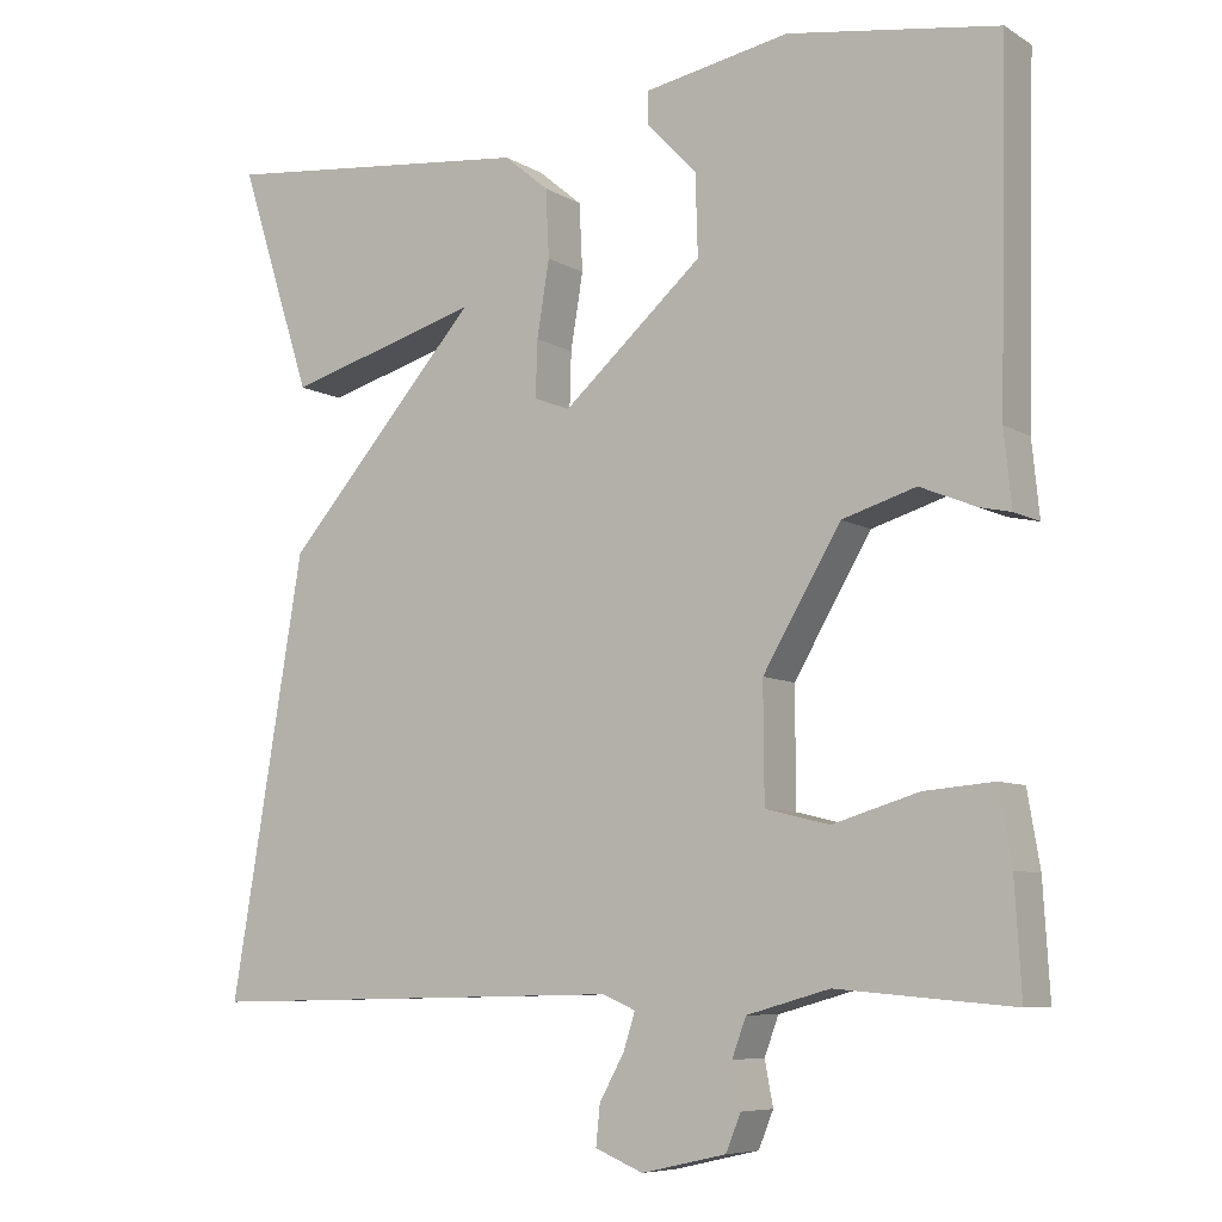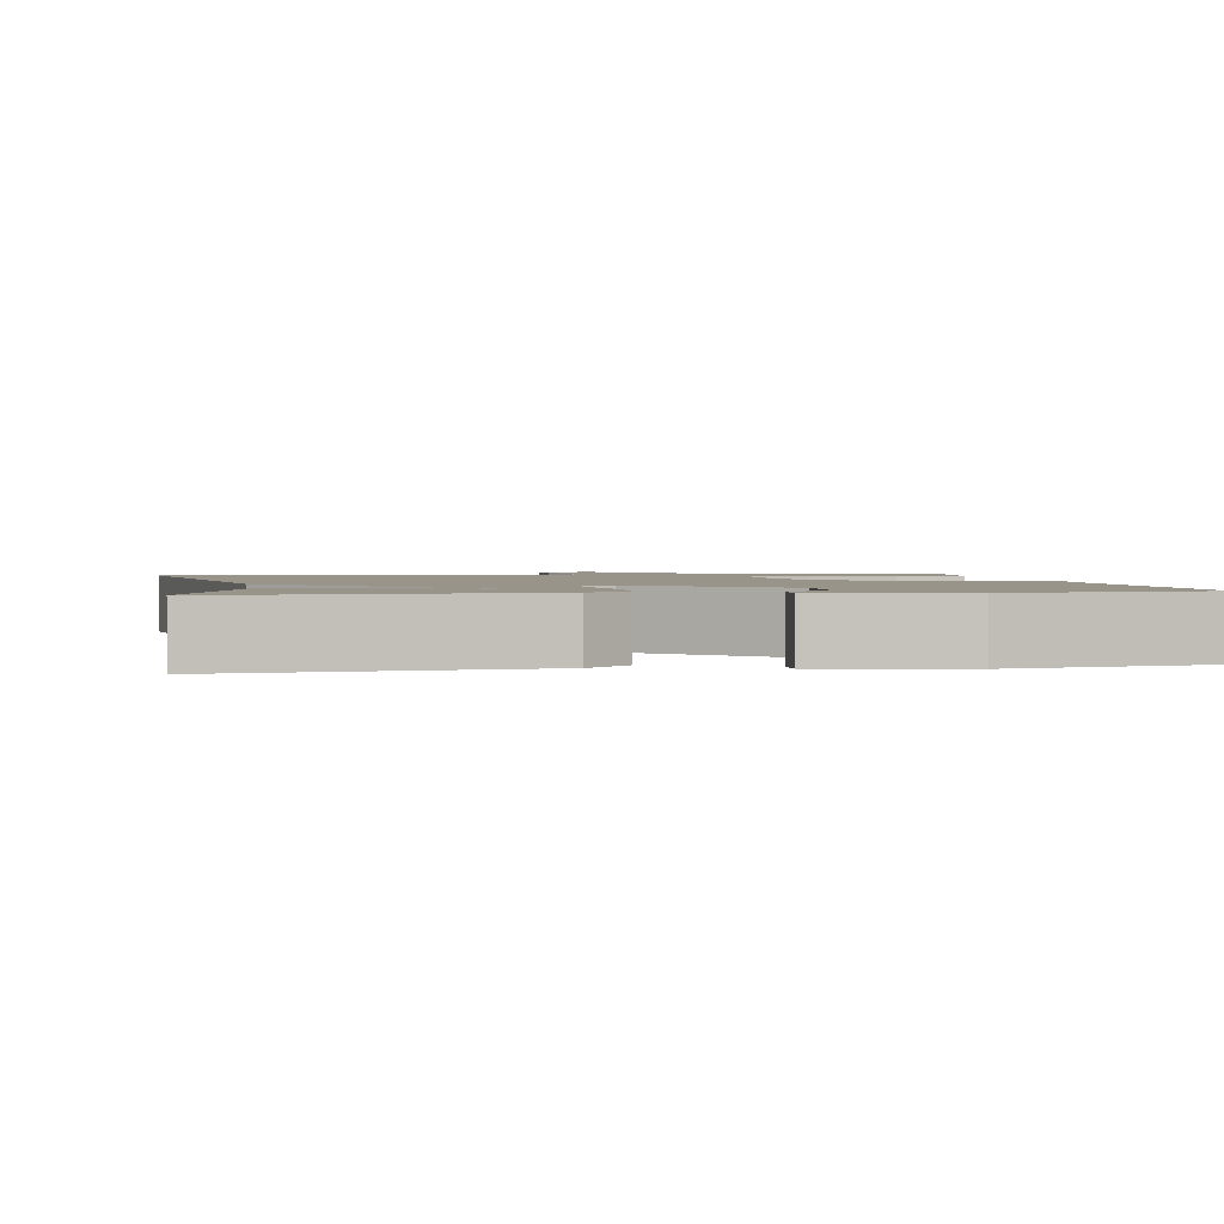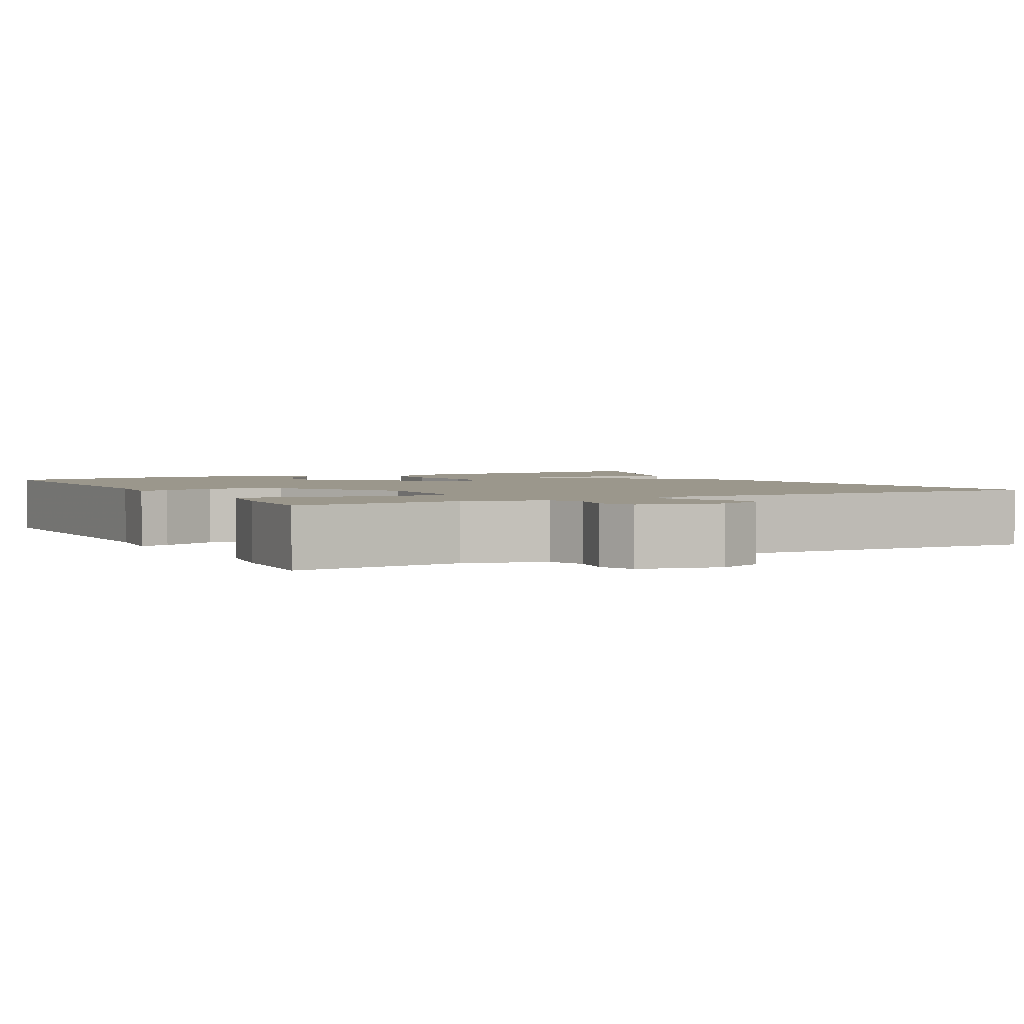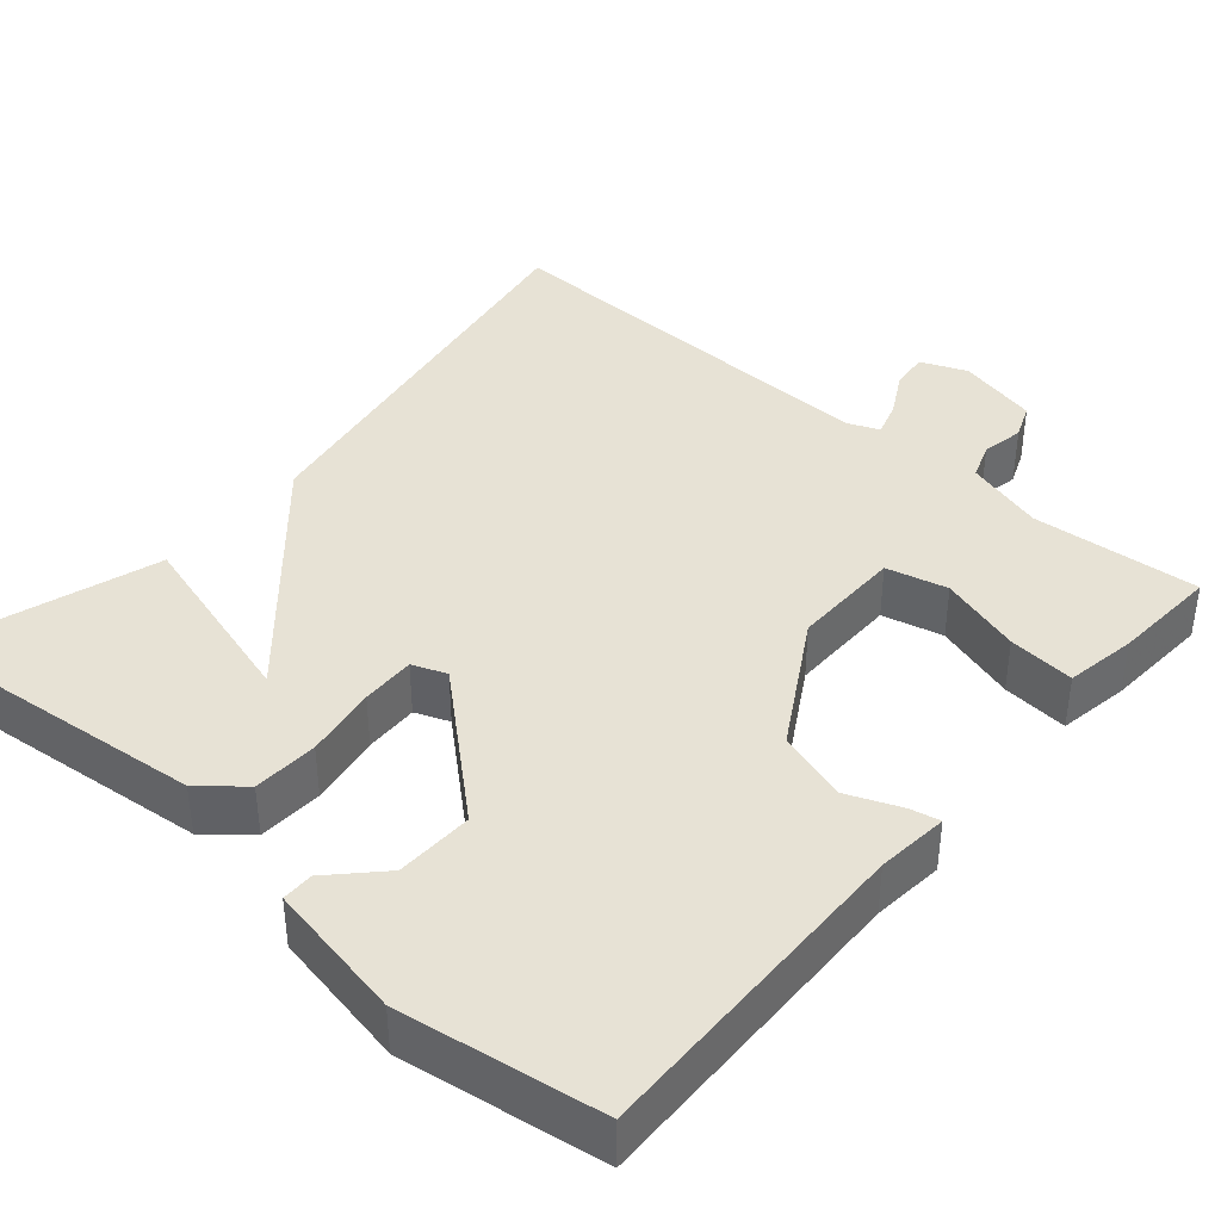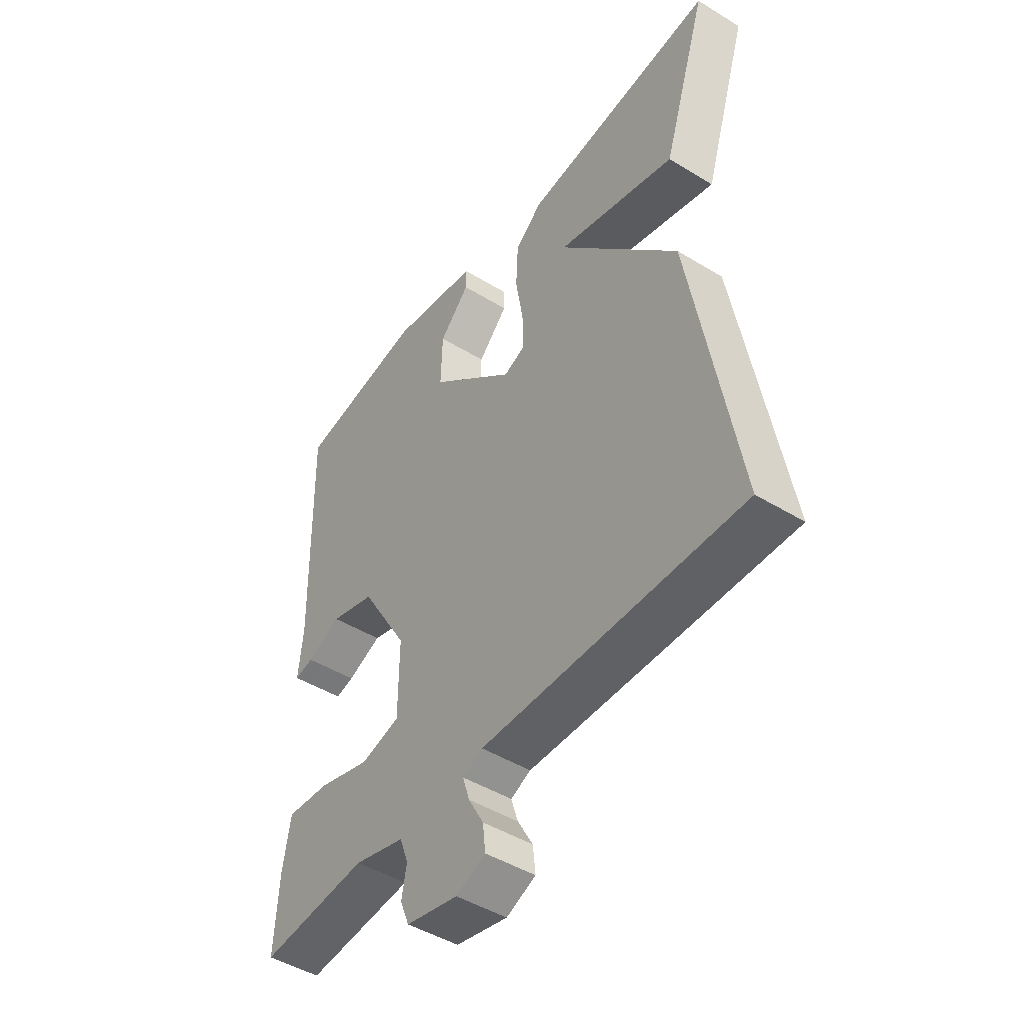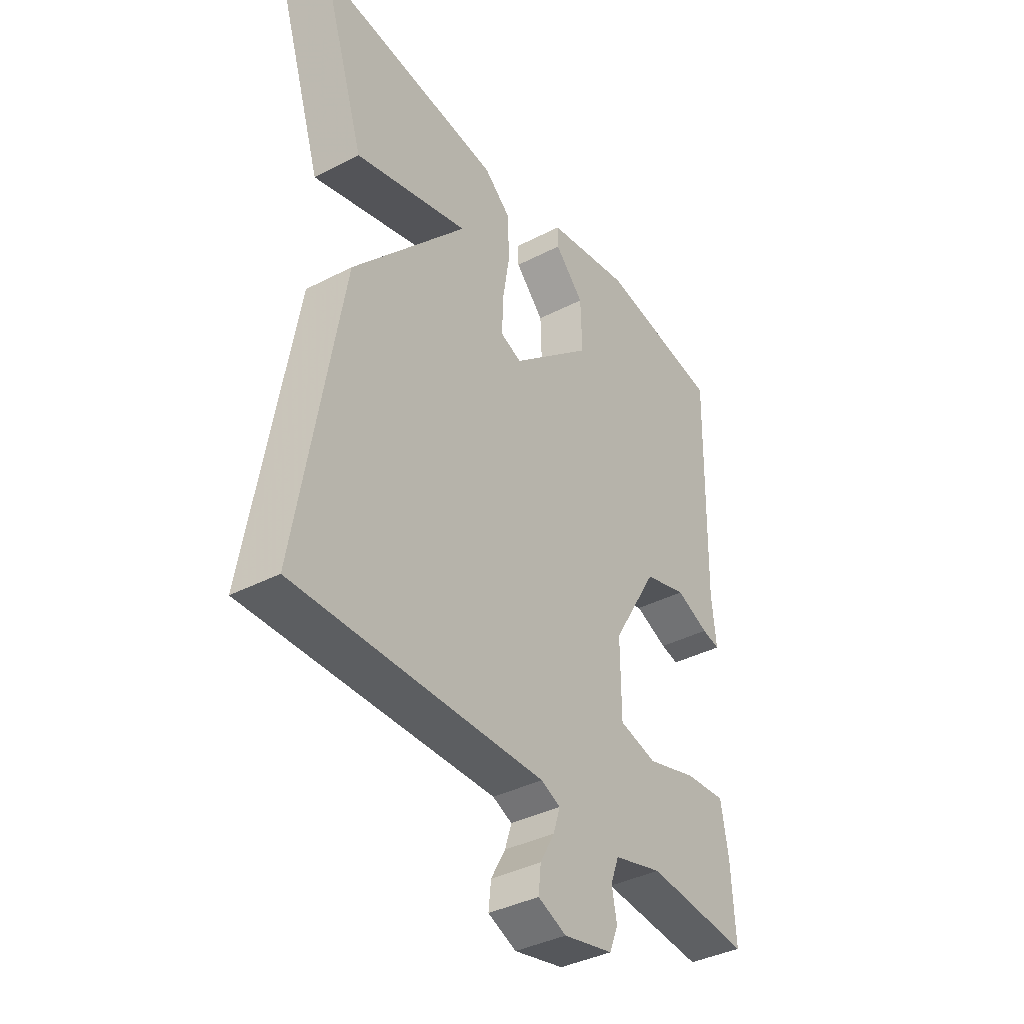
<metadata>
{"format":"obj","ext":"obj","renderer":"f3d","projection":"perspective","resolution":1024,"background":"white","views":[{"elev":-7.5,"azim":32.2,"up":"+Z"},{"elev":1.8,"azim":-9.9,"up":"+Y"},{"elev":2.6,"azim":151.8,"up":"+Y"},{"elev":40.1,"azim":40.9,"up":"+Y"},{"elev":-46.8,"azim":-124.8,"up":"+Z"},{"elev":-38.5,"azim":-56.8,"up":"+Z"}]}
</metadata>
<code>
v 0.5 0.07 0.5
v 0.49 0.07 0.083
v 0.499 0.07 -0.007
v 0.462 0.07 0.001
v 0.394 0.07 0.029
v 0.305 0.07 0.002
v 0.211 0.07 -0.157
v 0.212 0.07 -0.296
v 0.289 0.07 -0.315
v 0.393 0.07 -0.284
v 0.477 0.07 -0.277
v 0.492 0.07 -0.366
v 0.5 0.07 -0.5
v 0.288 0.07 -0.482
v 0.188 0.07 -0.51
v 0.171 0.07 -0.556
v 0.181 0.07 -0.609
v 0.163 0.07 -0.653
v 0.061 0.07 -0.676
v 0.003 0.07 -0.652
v 0.008 0.07 -0.604
v 0.038 0.07 -0.55
v 0.052 0.07 -0.506
v 0.012 0.07 -0.489
v -0.5 0.07 -0.5
v -0.412 0.07 0.025
v -0.177 0.07 0.292
v -0.412 0.07 0.225
v -0.5 0.07 0.5
v -0.119 0.07 0.46
v -0.065 0.07 0.415
v -0.061 0.07 0.333
v -0.076 0.07 0.242
v -0.078 0.07 0.174
v -0.035 0.07 0.157
v 0.134 0.07 0.306
v 0.131 0.07 0.404
v 0.071 0.07 0.466
v 0.071 0.07 0.506
v 0.246 0.07 0.539
v 0.5 0 0.5
v 0.49 0 0.083
v 0.499 0 -0.007
v 0.462 0 0.001
v 0.394 0 0.029
v 0.305 0 0.002
v 0.211 0 -0.157
v 0.212 0 -0.296
v 0.289 0 -0.315
v 0.393 0 -0.284
v 0.477 0 -0.277
v 0.492 0 -0.366
v 0.5 0 -0.5
v 0.288 0 -0.482
v 0.188 0 -0.51
v 0.171 0 -0.556
v 0.181 0 -0.609
v 0.163 0 -0.653
v 0.061 0 -0.676
v 0.003 0 -0.652
v 0.008 0 -0.604
v 0.038 0 -0.55
v 0.052 0 -0.506
v 0.012 0 -0.489
v -0.5 0 -0.5
v -0.412 0 0.025
v -0.177 0 0.292
v -0.412 0 0.225
v -0.5 0 0.5
v -0.119 0 0.46
v -0.065 0 0.415
v -0.061 0 0.333
v -0.076 0 0.242
v -0.078 0 0.174
v -0.035 0 0.157
v 0.134 0 0.306
v 0.131 0 0.404
v 0.071 0 0.466
v 0.071 0 0.506
v 0.246 0 0.539
f 40 1 2
f 39 40 2
f 38 39 2
f 37 38 2
f 3 4 5
f 2 3 5
f 37 2 5
f 36 37 5
f 35 36 5 6
f 34 35 6 7
f 31 32 33
f 30 31 33
f 29 30 33
f 27 28 29
f 27 29 33
f 24 25 26 27
f 23 24 27
f 20 21 22
f 19 20 22
f 18 19 22
f 17 18 22
f 16 17 22
f 15 16 22 23
f 14 15 23 27
f 12 13 14
f 11 12 14
f 10 11 14
f 9 10 14
f 8 9 14
f 34 7 8
f 34 8 14 27
f 27 33 34
f 42 41 80
f 42 80 79
f 42 79 78
f 42 78 77
f 45 44 43
f 45 43 42
f 45 42 77
f 45 77 76
f 46 45 76 75
f 47 46 75 74
f 73 72 71
f 73 71 70
f 73 70 69
f 69 68 67
f 73 69 67
f 67 66 65 64
f 67 64 63
f 62 61 60
f 62 60 59
f 62 59 58
f 62 58 57
f 62 57 56
f 63 62 56 55
f 67 63 55 54
f 54 53 52
f 54 52 51
f 54 51 50
f 54 50 49
f 54 49 48
f 48 47 74
f 67 54 48 74
f 74 73 67
f 1 41 42 2
f 2 42 43 3
f 3 43 44 4
f 4 44 45 5
f 5 45 46 6
f 6 46 47 7
f 7 47 48 8
f 8 48 49 9
f 9 49 50 10
f 10 50 51 11
f 11 51 52 12
f 12 52 53 13
f 13 53 54 14
f 14 54 55 15
f 15 55 56 16
f 16 56 57 17
f 17 57 58 18
f 18 58 59 19
f 19 59 60 20
f 20 60 61 21
f 21 61 62 22
f 22 62 63 23
f 23 63 64 24
f 24 64 65 25
f 25 65 66 26
f 26 66 67 27
f 27 67 68 28
f 28 68 69 29
f 29 69 70 30
f 30 70 71 31
f 31 71 72 32
f 32 72 73 33
f 33 73 74 34
f 34 74 75 35
f 35 75 76 36
f 36 76 77 37
f 37 77 78 38
f 38 78 79 39
f 39 79 80 40
f 40 80 41 1

</code>
